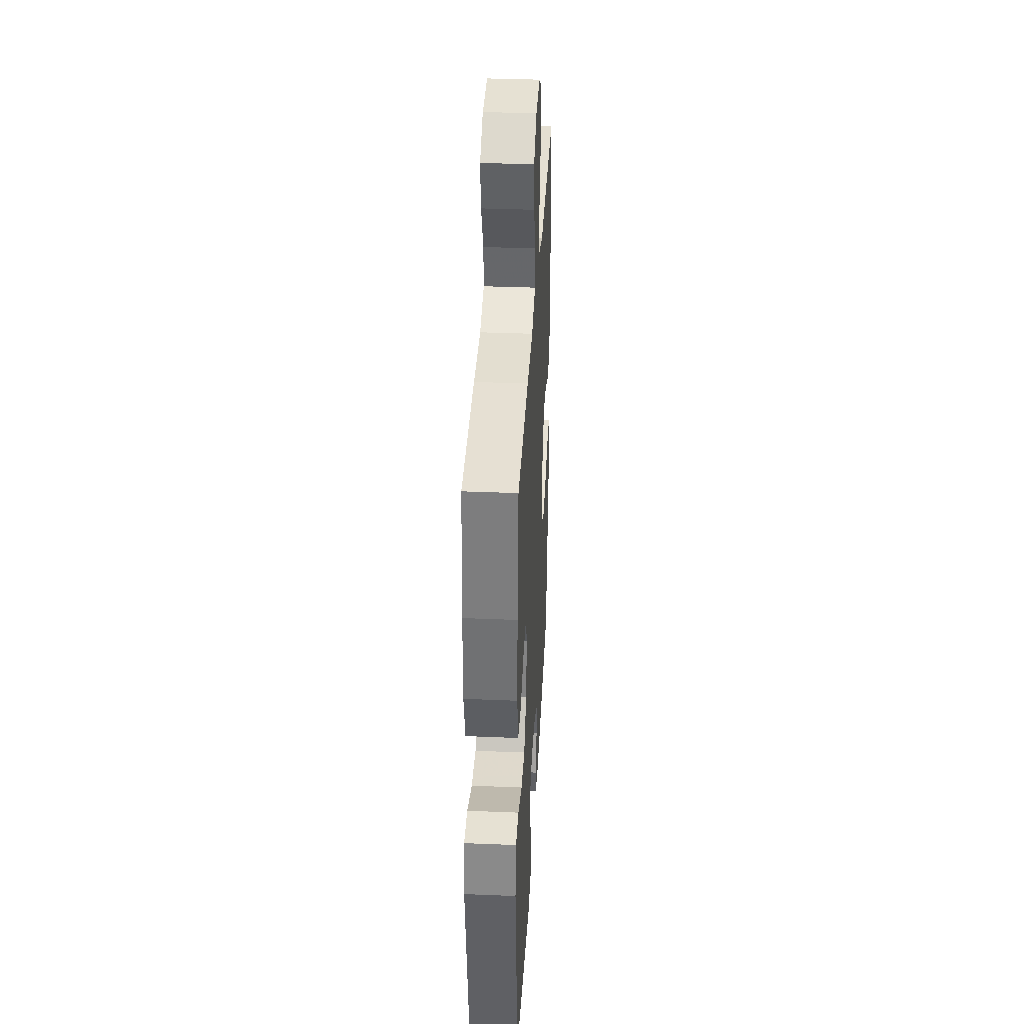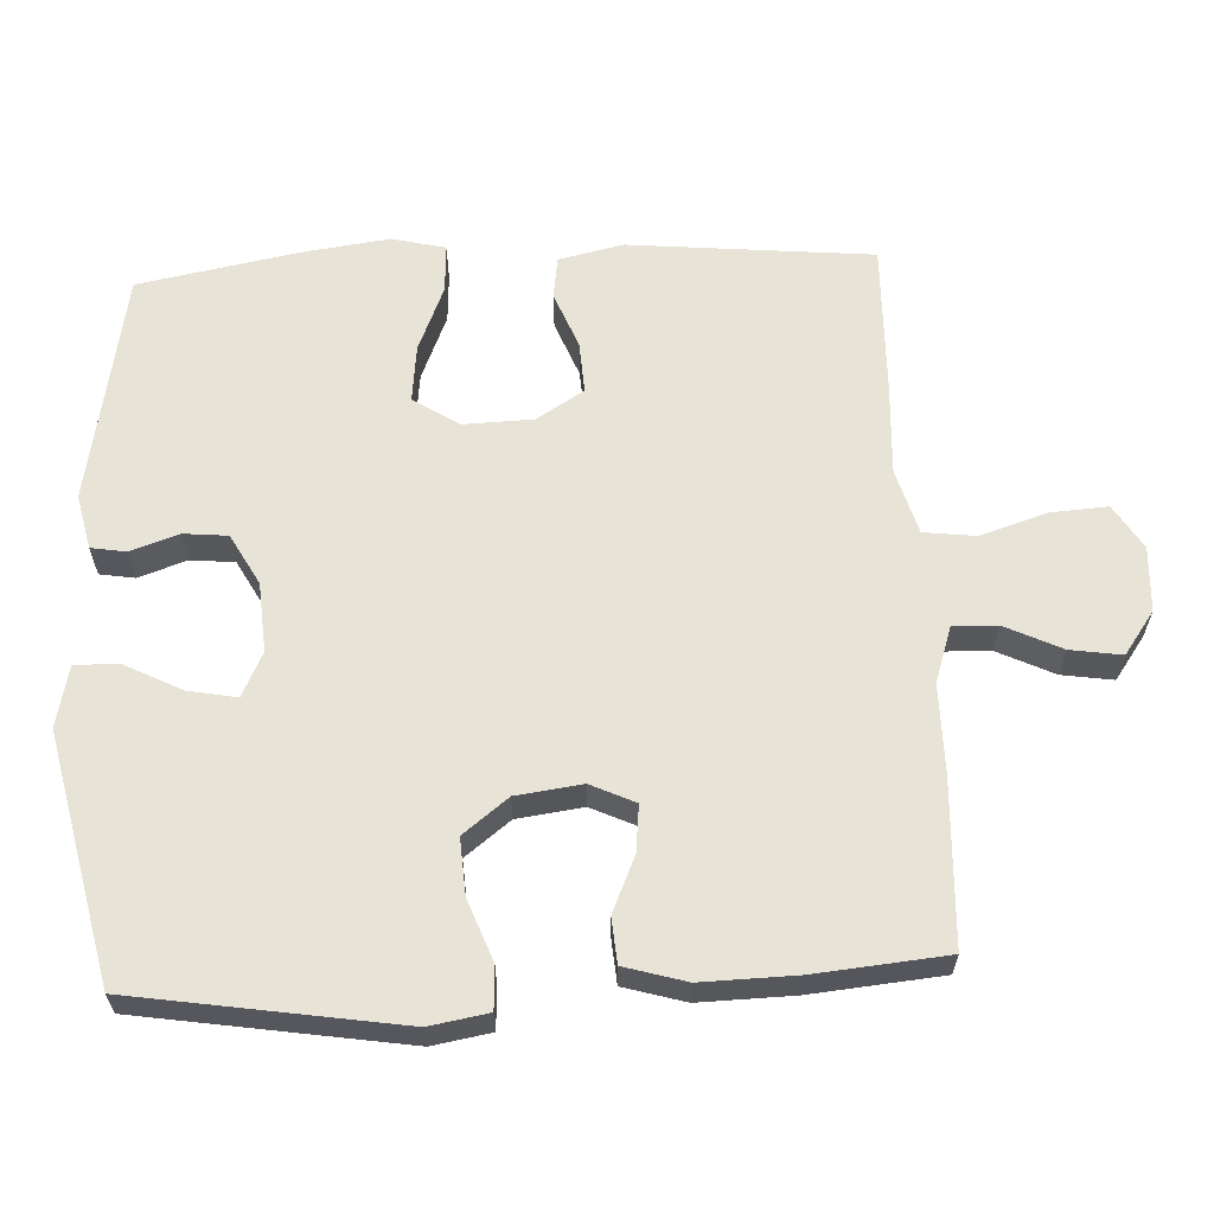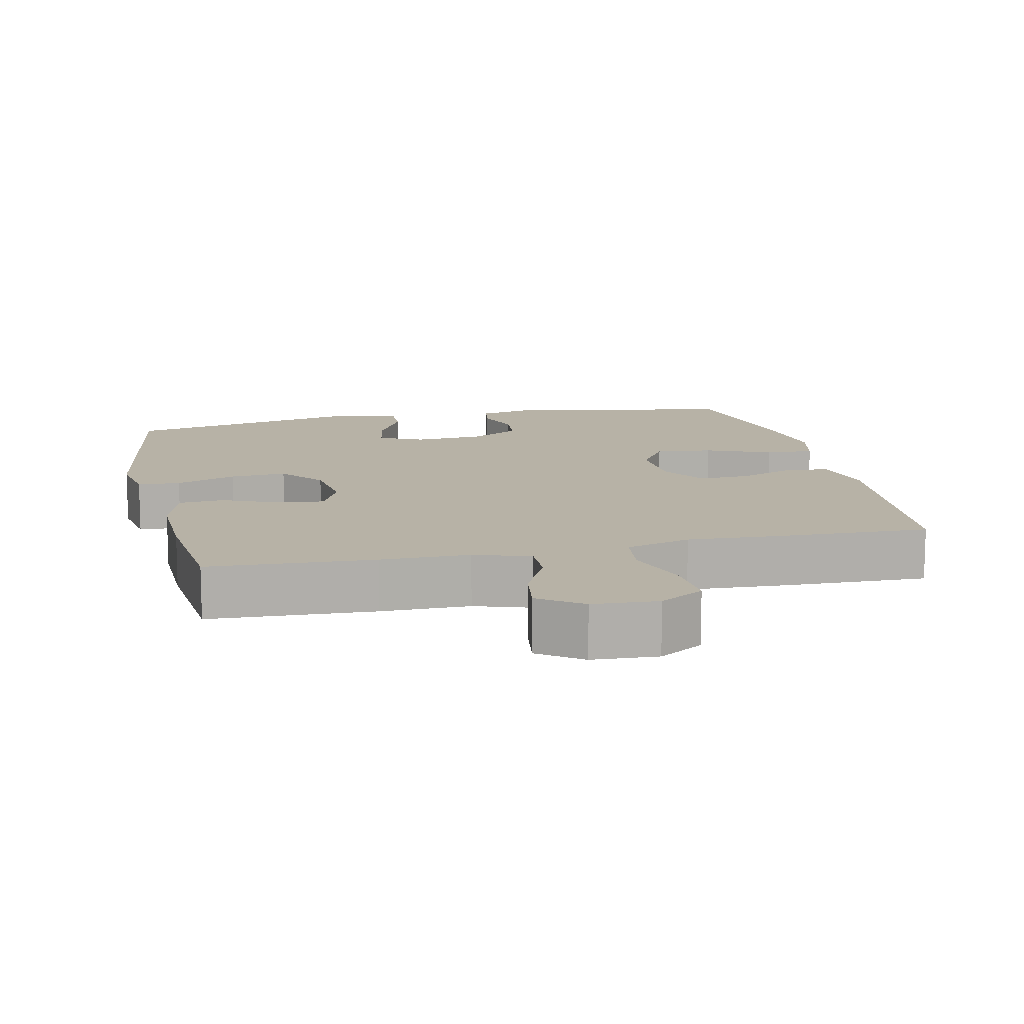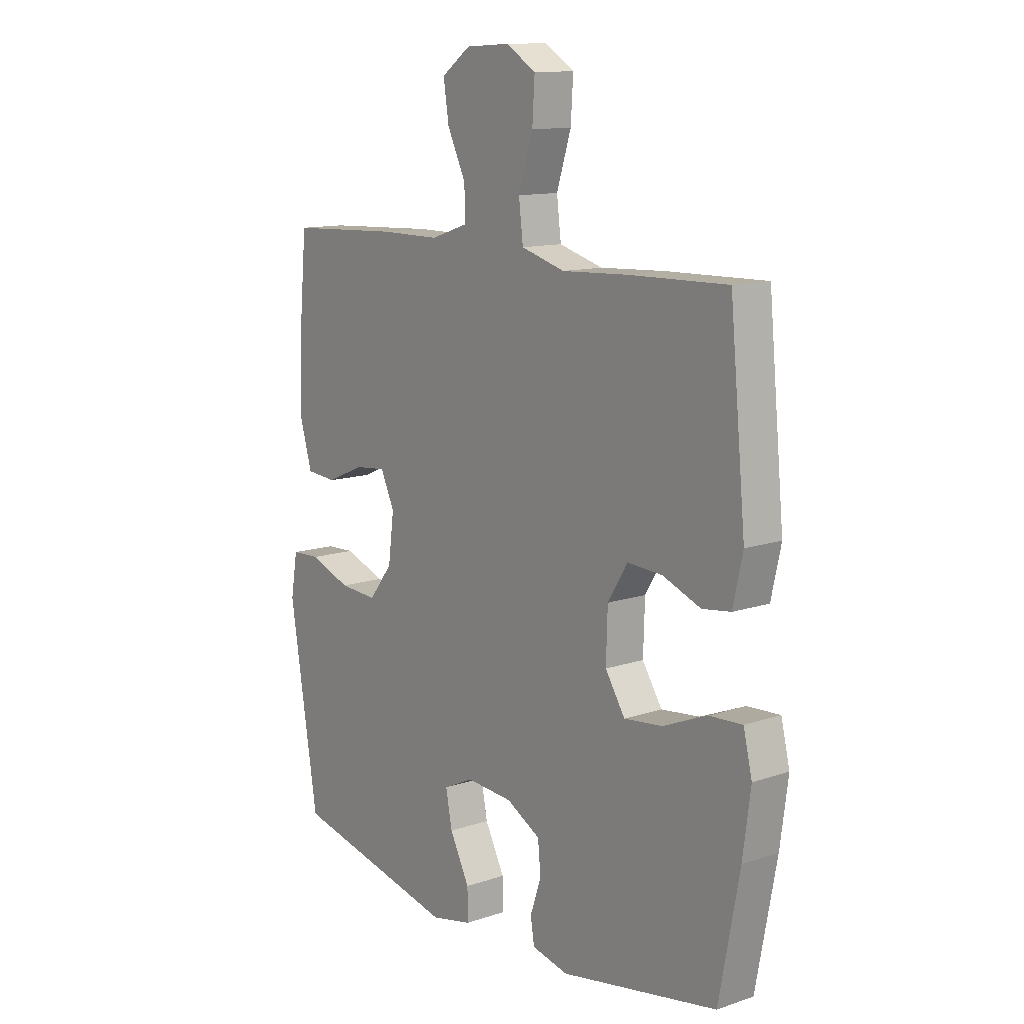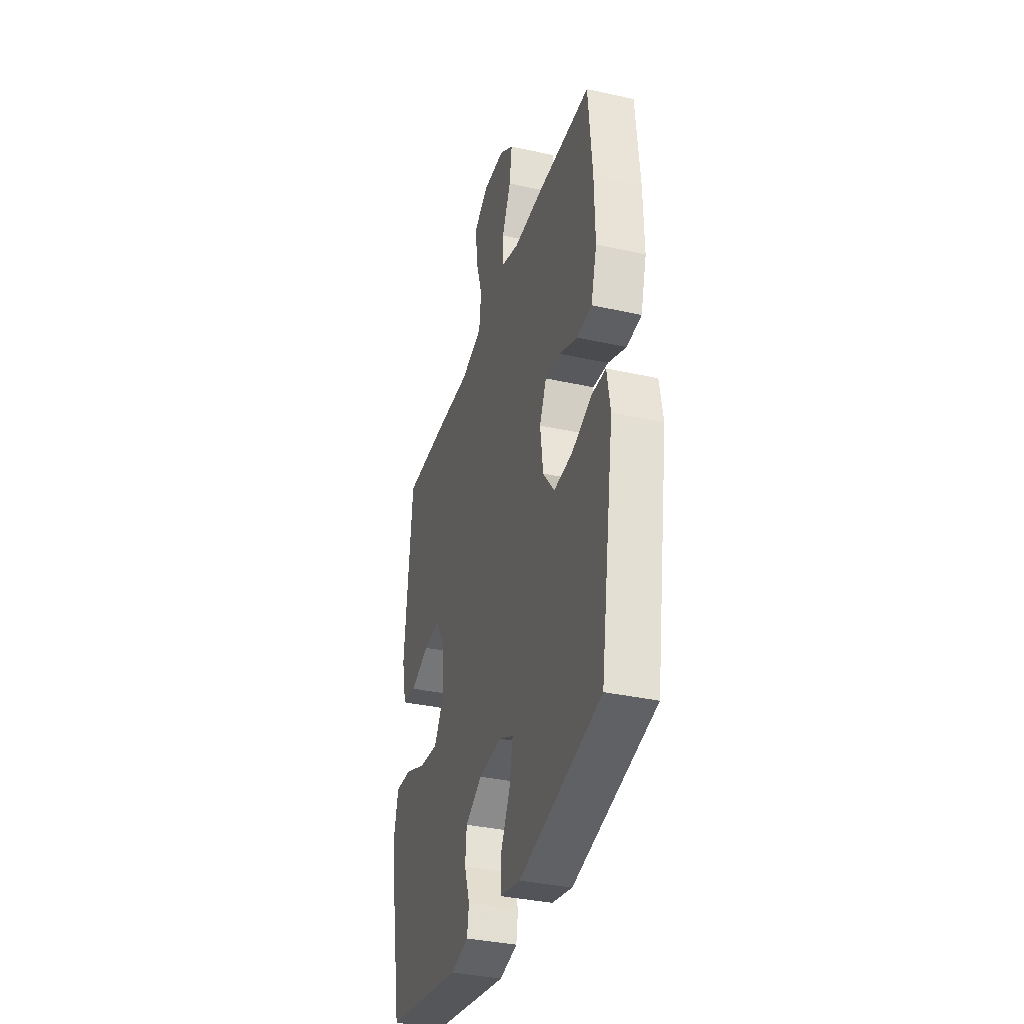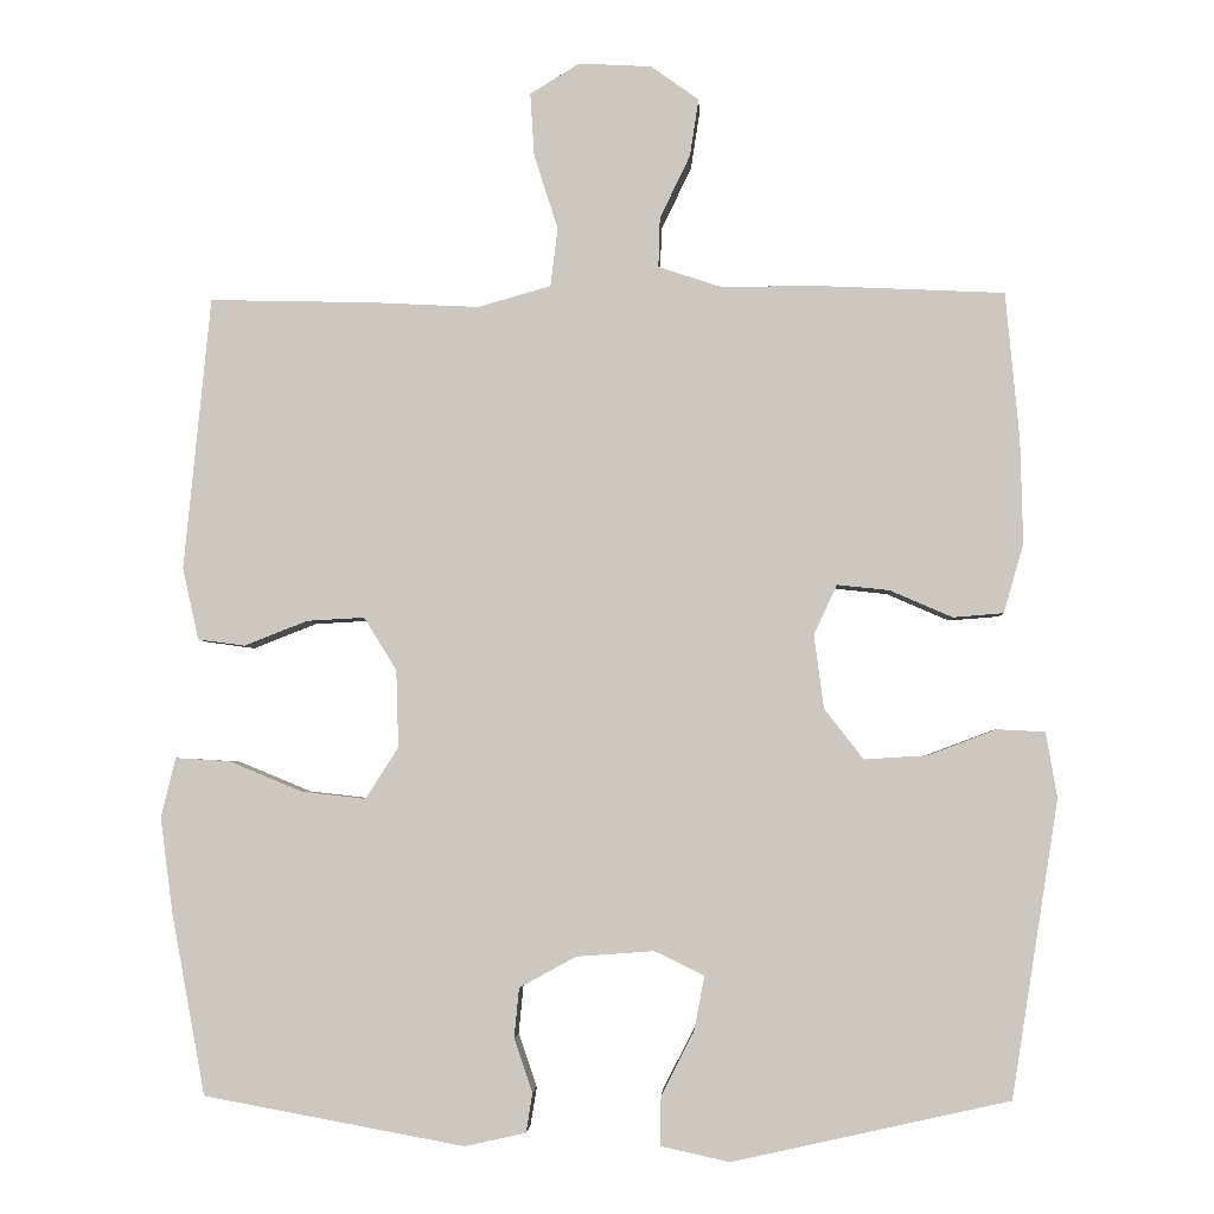
<metadata>
{"format":"obj","ext":"obj","renderer":"f3d","projection":"perspective","resolution":1024,"background":"white","views":[{"elev":35.8,"azim":-86.9,"up":"+Z"},{"elev":62.1,"azim":-92.8,"up":"+Y"},{"elev":12.4,"azim":-12.6,"up":"+Y"},{"elev":12.4,"azim":51.8,"up":"+Z"},{"elev":-35.7,"azim":-106.3,"up":"+Z"},{"elev":-3.6,"azim":-177.1,"up":"+Z"}]}
</metadata>
<code>
v -0.5 0.07 -0.5
v -0.559 0.07 -0.13
v -0.545 0.07 -0.048
v -0.485 0.07 -0.045
v -0.4 0.07 -0.077
v -0.321 0.07 -0.082
v -0.272 0.07 -0.019
v -0.26 0.07 0.073
v -0.289 0.07 0.135
v -0.354 0.07 0.128
v -0.432 0.07 0.094
v -0.495 0.07 0.099
v -0.52 0.07 0.185
v -0.517 0.07 0.316
v -0.5 0.07 0.5
v -0.269 0.07 0.511
v -0.145 0.07 0.511
v -0.067 0.07 0.537
v -0.069 0.07 0.599
v -0.107 0.07 0.678
v -0.118 0.07 0.75
v -0.058 0.07 0.793
v 0.033 0.07 0.798
v 0.095 0.07 0.76
v 0.09 0.07 0.681
v 0.06 0.07 0.587
v 0.069 0.07 0.514
v 0.16 0.07 0.488
v 0.296 0.07 0.495
v 0.5 0.07 0.5
v 0.533 0.07 0.159
v 0.513 0.07 0.069
v 0.454 0.07 0.061
v 0.375 0.07 0.092
v 0.303 0.07 0.096
v 0.262 0.07 0.03
v 0.259 0.07 -0.067
v 0.3 0.07 -0.131
v 0.38 0.07 -0.122
v 0.472 0.07 -0.084
v 0.54 0.07 -0.08
v 0.558 0.07 -0.155
v 0.542 0.07 -0.275
v 0.5 0.07 -0.5
v 0.174 0.07 -0.56
v 0.098 0.07 -0.543
v 0.09 0.07 -0.494
v 0.113 0.07 -0.427
v 0.107 0.07 -0.365
v 0.036 0.07 -0.326
v -0.061 0.07 -0.319
v -0.123 0.07 -0.349
v -0.11 0.07 -0.417
v -0.069 0.07 -0.497
v -0.068 0.07 -0.558
v -0.154 0.07 -0.577
v -0.5 0 -0.5
v -0.559 0 -0.13
v -0.545 0 -0.048
v -0.485 0 -0.045
v -0.4 0 -0.077
v -0.321 0 -0.082
v -0.272 0 -0.019
v -0.26 0 0.073
v -0.289 0 0.135
v -0.354 0 0.128
v -0.432 0 0.094
v -0.495 0 0.099
v -0.52 0 0.185
v -0.517 0 0.316
v -0.5 0 0.5
v -0.269 0 0.511
v -0.145 0 0.511
v -0.067 0 0.537
v -0.069 0 0.599
v -0.107 0 0.678
v -0.118 0 0.75
v -0.058 0 0.793
v 0.033 0 0.798
v 0.095 0 0.76
v 0.09 0 0.681
v 0.06 0 0.587
v 0.069 0 0.514
v 0.16 0 0.488
v 0.296 0 0.495
v 0.5 0 0.5
v 0.533 0 0.159
v 0.513 0 0.069
v 0.454 0 0.061
v 0.375 0 0.092
v 0.303 0 0.096
v 0.262 0 0.03
v 0.259 0 -0.067
v 0.3 0 -0.131
v 0.38 0 -0.122
v 0.472 0 -0.084
v 0.54 0 -0.08
v 0.558 0 -0.155
v 0.542 0 -0.275
v 0.5 0 -0.5
v 0.174 0 -0.56
v 0.098 0 -0.543
v 0.09 0 -0.494
v 0.113 0 -0.427
v 0.107 0 -0.365
v 0.036 0 -0.326
v -0.061 0 -0.319
v -0.123 0 -0.349
v -0.11 0 -0.417
v -0.069 0 -0.497
v -0.068 0 -0.558
v -0.154 0 -0.577
f 53 54 55 56
f 52 53 56 1
f 51 52 1 2
f 50 51 2 3
f 45 46 47 48
f 45 48 49
f 44 45 49
f 43 44 49 50
f 39 40 41 42
f 38 39 42 43
f 31 32 33 34
f 31 34 35
f 28 29 30 31
f 27 28 31 35
f 23 24 25 26
f 23 26 27
f 22 23 27
f 19 20 21 22
f 18 19 22 27
f 17 18 27 35
f 10 11 12 13
f 9 10 13 14
f 50 3 4 5
f 38 43 50 5
f 16 17 35 36
f 16 36 37
f 9 14 15 16
f 8 9 16 37
f 7 8 37 38
f 38 5 6
f 6 7 38
f 112 111 110 109
f 57 112 109 108
f 58 57 108 107
f 59 58 107 106
f 104 103 102 101
f 105 104 101
f 105 101 100
f 106 105 100 99
f 98 97 96 95
f 99 98 95 94
f 90 89 88 87
f 91 90 87
f 87 86 85 84
f 91 87 84 83
f 82 81 80 79
f 83 82 79
f 83 79 78
f 78 77 76 75
f 83 78 75 74
f 91 83 74 73
f 69 68 67 66
f 70 69 66 65
f 61 60 59 106
f 61 106 99 94
f 92 91 73 72
f 93 92 72
f 72 71 70 65
f 93 72 65 64
f 94 93 64 63
f 62 61 94
f 94 63 62
f 1 57 58 2
f 2 58 59 3
f 3 59 60 4
f 4 60 61 5
f 5 61 62 6
f 6 62 63 7
f 7 63 64 8
f 8 64 65 9
f 9 65 66 10
f 10 66 67 11
f 11 67 68 12
f 12 68 69 13
f 13 69 70 14
f 14 70 71 15
f 15 71 72 16
f 16 72 73 17
f 17 73 74 18
f 18 74 75 19
f 19 75 76 20
f 20 76 77 21
f 21 77 78 22
f 22 78 79 23
f 23 79 80 24
f 24 80 81 25
f 25 81 82 26
f 26 82 83 27
f 27 83 84 28
f 28 84 85 29
f 29 85 86 30
f 30 86 87 31
f 31 87 88 32
f 32 88 89 33
f 33 89 90 34
f 34 90 91 35
f 35 91 92 36
f 36 92 93 37
f 37 93 94 38
f 38 94 95 39
f 39 95 96 40
f 40 96 97 41
f 41 97 98 42
f 42 98 99 43
f 43 99 100 44
f 44 100 101 45
f 45 101 102 46
f 46 102 103 47
f 47 103 104 48
f 48 104 105 49
f 49 105 106 50
f 50 106 107 51
f 51 107 108 52
f 52 108 109 53
f 53 109 110 54
f 54 110 111 55
f 55 111 112 56
f 56 112 57 1

</code>
